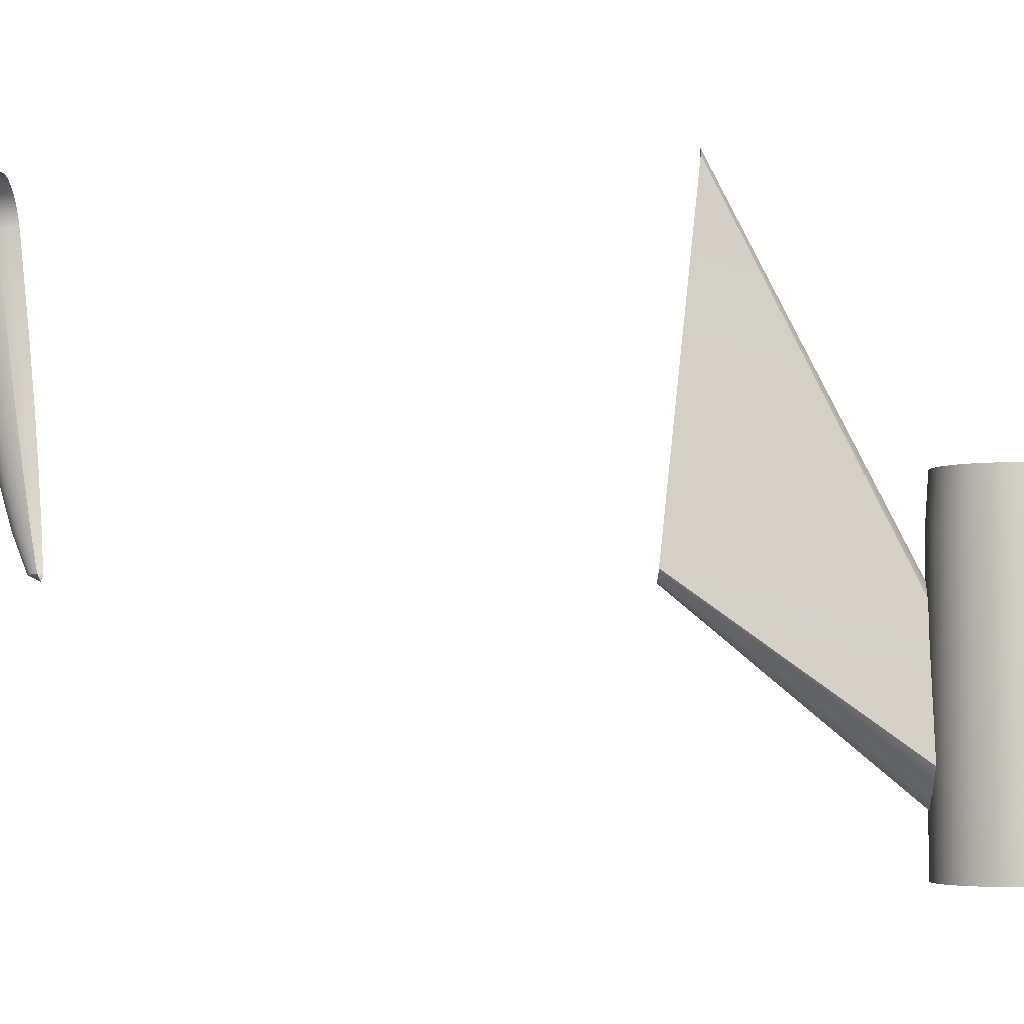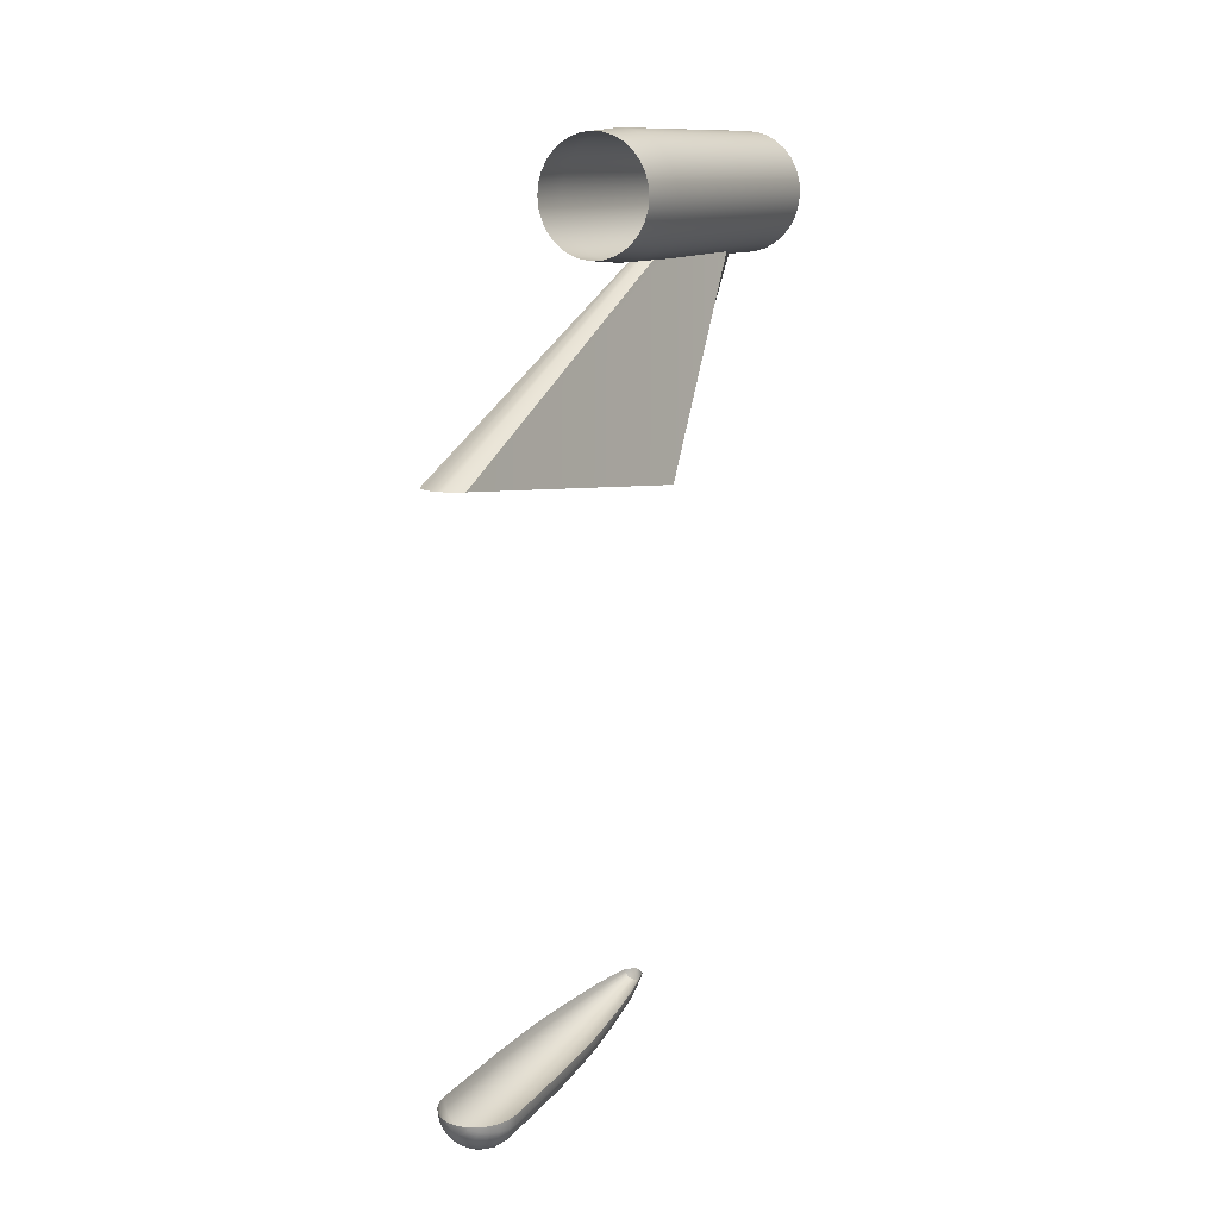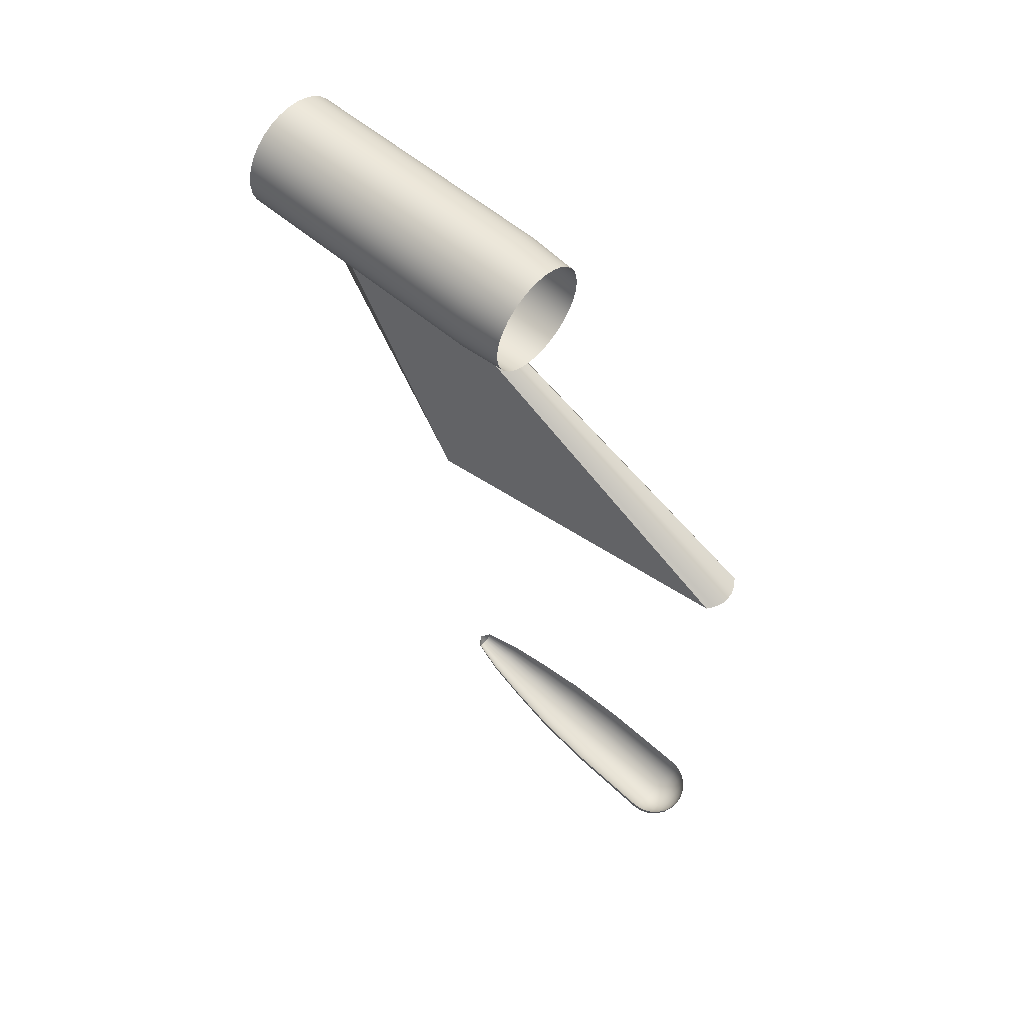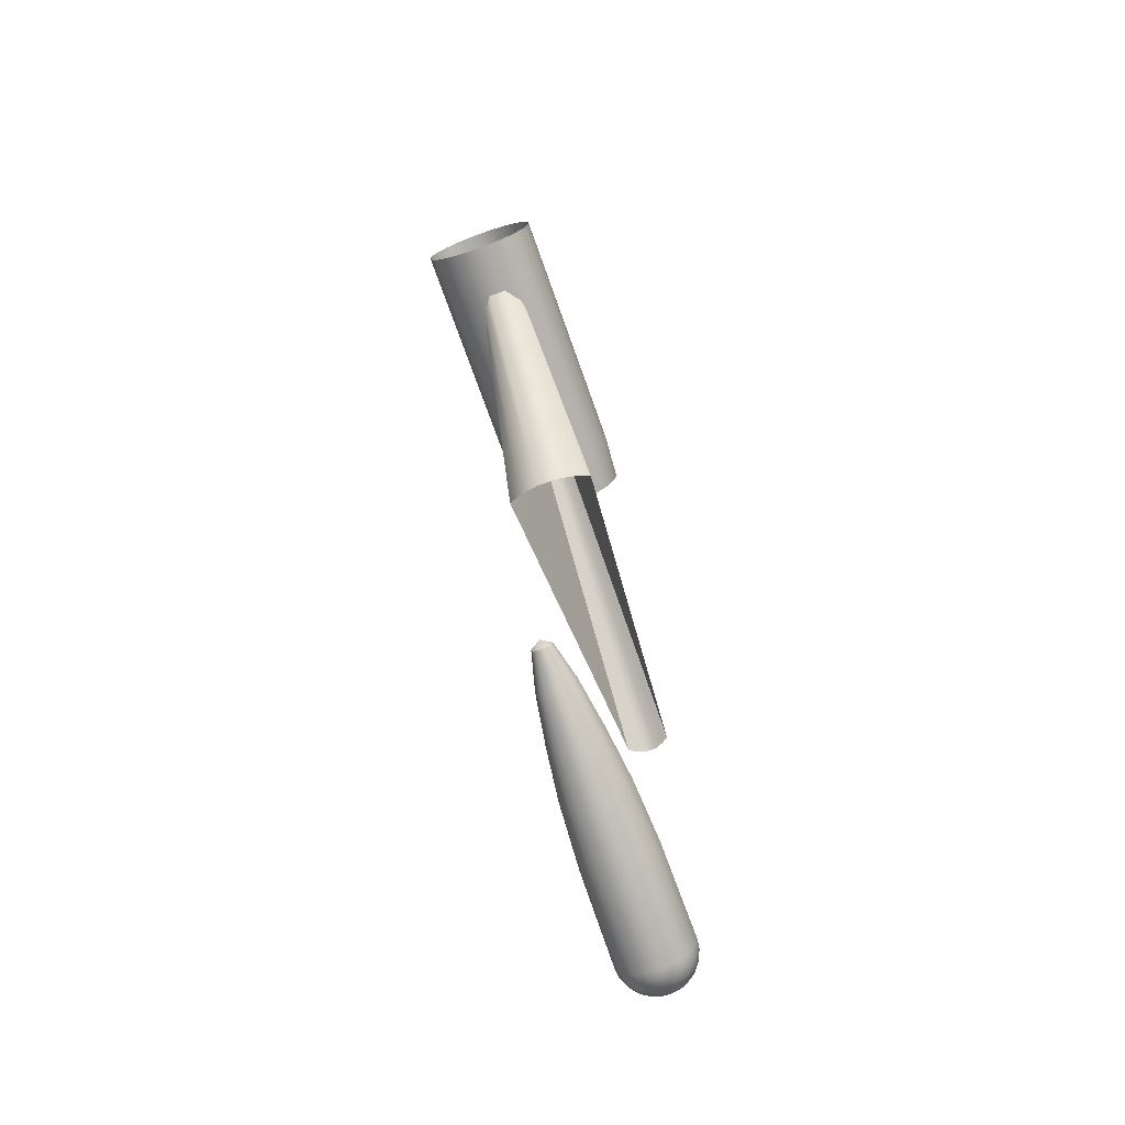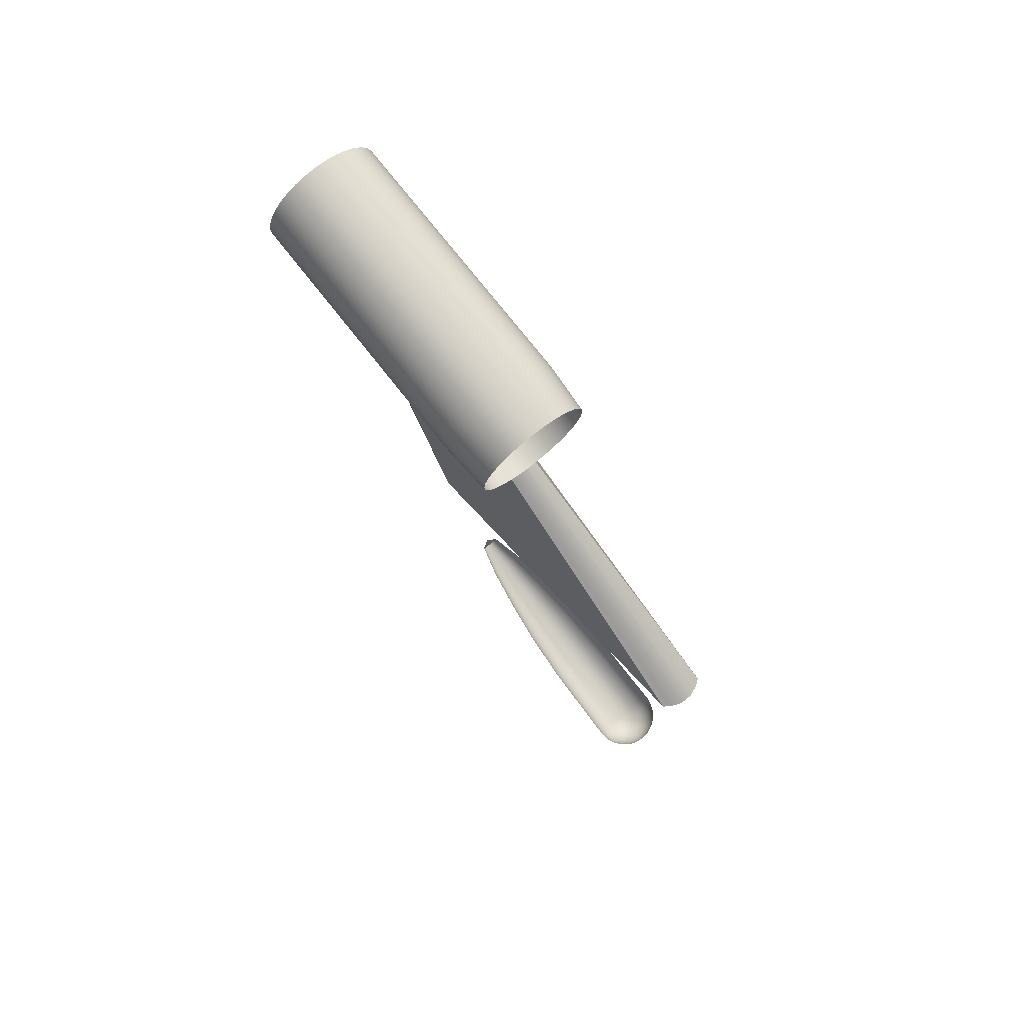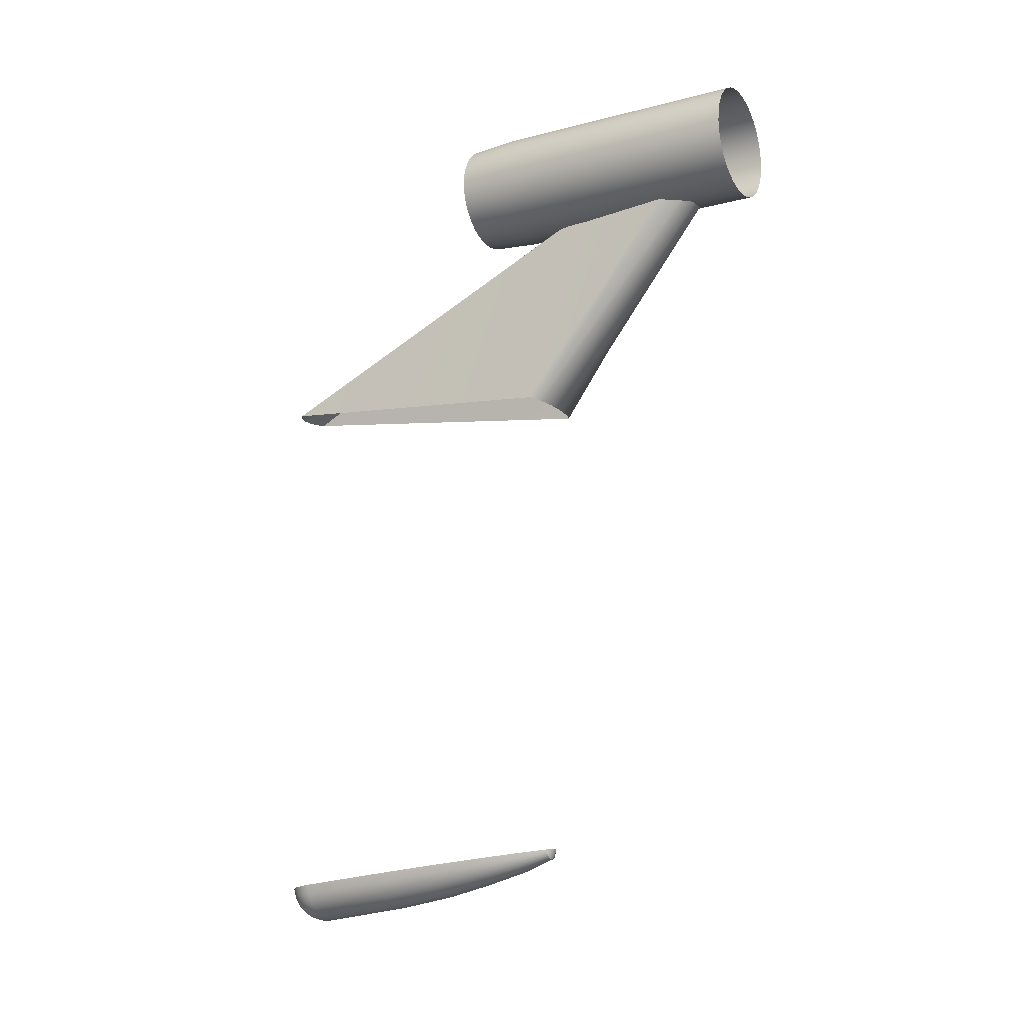
<metadata>
{"format":"obj","ext":"obj","renderer":"f3d","projection":"perspective","resolution":1024,"background":"white","views":[{"elev":-4.5,"azim":-86.5,"up":"+Y"},{"elev":11.6,"azim":-151.2,"up":"+Z"},{"elev":58.9,"azim":131.0,"up":"+Z"},{"elev":-72.5,"azim":19.6,"up":"+Z"},{"elev":77.8,"azim":141.5,"up":"+Z"},{"elev":-14.4,"azim":-60.7,"up":"+Z"}]}
</metadata>
<code>
o sd_wing_2
v 0.8037 -9.495 15
v 0.373 -10.16 15
v -0.4381 -9.76 15
v -0.1622 -10.07 14.85
v -0.03282 -5 15
v 0.226 -5 15
v -0.257 -5.391 15
v 0.2939 6.919 9.002
v -0.2981 -4.145 7.851
v 0.5551 -5.816 15
v 0.891 -8.947 15
v 1.57 -3.86 7.908
v 0.4913 -4.145 7.851
v -1.376 -3.86 7.908
v -0.3619 -5.816 15
v -0.6978 -8.947 15
v 0.6357 6.783 9.002
v 0.8331 6.635 9.002
v -0.9817 -4.008 7.886
v -0.6399 6.635 9.002
v -0.4425 6.783 9.002
v -0.1007 6.919 9.002
v 0.4501 -5.391 15
v 1.175 -4.008 7.886
v 0.8331 6.635 9.002
v 0.4501 -5.391 15
v -1.376 -3.86 7.908
v -0.6978 -8.947 15
v 0.891 -8.947 15
v 1.57 -3.86 7.908
v -0.257 -5.391 15
v -0.6399 6.635 9.002
v 0.3817 -11.6 18.44
v 0.3827 -2.92 18.44
v 0.3605 -1.327 18.33
v 0.7071 -1.327 18.22
v 0.7507 -2.92 18.33
v 0.7488 -11.6 18.33
v 1.087 -11.6 18.14
v 1.09 -2.92 18.15
v 1.027 -1.327 18.05
v 1.307 -1.327 17.82
v 1.387 -2.92 17.9
v 1.384 -11.6 17.9
v 1.627 -11.6 17.6
v 1.631 -2.92 17.61
v 1.536 -1.327 17.54
v 1.707 -1.327 17.22
v 1.812 -2.92 17.27
v 1.808 -11.6 17.27
v 1.919 -11.6 16.9
v 1.924 -2.92 16.9
v 1.812 -1.327 16.88
v 1.848 -1.327 16.52
v 1.962 -2.92 16.52
v 1.957 -11.6 16.52
v 1.919 -11.6 16.14
v 1.924 -2.92 16.13
v 1.812 -1.327 16.16
v 1.707 -1.327 15.81
v 1.812 -2.92 15.77
v 1.808 -11.6 15.77
v 1.627 -11.6 15.43
v 1.631 -2.92 15.43
v 1.536 -1.327 15.49
v 1.307 -1.327 15.21
v 1.387 -2.92 15.13
v 1.384 -11.6 15.13
v 1.087 -11.6 14.89
v 1.09 -2.92 14.89
v 1.027 -1.327 14.98
v 0.7071 -1.327 14.81
v 0.7507 -2.92 14.71
v 0.7488 -11.6 14.71
v 0.3817 -11.6 14.6
v 0.3827 -2.92 14.59
v 0.3605 -1.327 14.71
v -1e-06 -1.327 14.67
v -1e-06 -2.92 14.56
v -1e-06 -11.6 14.56
v -0.3817 -11.6 14.6
v -0.3827 -2.92 14.59
v -0.3605 -1.327 14.71
v -0.7071 -1.327 14.81
v -0.7507 -2.92 14.71
v -0.7488 -11.6 14.71
v -1.087 -11.6 14.89
v -1.09 -2.92 14.89
v -1.027 -1.327 14.98
v -1.307 -1.327 15.21
v -1.387 -2.92 15.13
v -1.384 -11.6 15.13
v -1.627 -11.6 15.43
v -1.631 -2.92 15.43
v -1.536 -1.327 15.49
v -1.707 -1.327 15.81
v -1.812 -2.92 15.77
v -1.808 -11.6 15.77
v -1.919 -11.6 16.14
v -1.924 -2.92 16.13
v -1.812 -1.327 16.16
v -1.848 -1.327 16.52
v -1.962 -2.92 16.52
v -1.957 -11.6 16.52
v -1.919 -11.6 16.9
v -1.924 -2.92 16.9
v -1.812 -1.327 16.88
v -1.707 -1.327 17.22
v -1.812 -2.92 17.27
v -1.808 -11.6 17.27
v -1.627 -11.6 17.6
v -1.631 -2.92 17.61
v -1.536 -1.327 17.54
v -1.307 -1.327 17.82
v -1.387 -2.92 17.9
v -1.384 -11.6 17.9
v -1.087 -11.6 18.14
v -1.09 -2.92 18.15
v -1.027 -1.327 18.05
v -0.7071 -1.327 18.22
v -0.7507 -2.92 18.33
v -0.7488 -11.6 18.33
v -0.3817 -11.6 18.44
v -0.3827 -2.92 18.44
v -0.3605 -1.327 18.33
v -1e-06 -1.327 18.37
v -0 -2.92 18.48
v -0 -11.6 18.47
v -0.1158 -3.917 -8.199
v -0.1907 -2.807 -8.605
v -0.2505 -1.27 -9.016
v -0.2928 0.2593 -9.37
v -0.3147 2.183 -9.695
v -0.3147 5.22 -10.06
v -0.3025 5.507 -10.05
v -0.2692 5.814 -9.964
v -0.2171 6.086 -9.804
v -0.1497 6.306 -9.58
v -0.07172 6.458 -9.309
v -0.1483 6.462 -9.277
v -0.2976 6.313 -9.519
v -0.4262 6.097 -9.717
v -0.5253 5.826 -9.858
v -0.5882 5.521 -9.932
v -0.6104 5.235 -9.937
v -0.6003 2.197 -9.577
v -0.5489 0.2718 -9.263
v -0.4596 -1.26 -8.929
v -0.3386 -2.8 -8.543
v -0.1924 -3.913 -8.168
v -0.258 -3.907 -8.117
v -0.4654 -2.789 -8.446
v -0.639 -1.244 -8.792
v -0.7686 0.2907 -9.095
v -0.8454 2.218 -9.389
v -0.8641 5.257 -9.743
v -0.8332 5.542 -9.744
v -0.745 5.845 -9.689
v -0.6056 6.112 -9.579
v -0.4244 6.324 -9.422
v -0.2139 6.468 -9.227
v -0.2642 6.475 -9.161
v -0.5216 6.338 -9.295
v -0.743 6.132 -9.4
v -0.9133 5.869 -9.47
v -1.021 5.569 -9.499
v -1.058 5.285 -9.489
v -1.033 2.245 -9.144
v -0.937 0.3149 -8.876
v -0.7765 -1.224 -8.613
v -0.5626 -2.775 -8.32
v -0.3083 -3.9 -8.052
v -0.3399 -3.892 -7.975
v -0.6235 -2.759 -8.172
v -0.8626 -1.202 -8.404
v -1.042 0.3427 -8.62
v -1.151 2.276 -8.859
v -1.18 5.317 -9.195
v -1.139 5.6 -9.214
v -1.019 5.897 -9.214
v -0.8291 6.154 -9.192
v -0.5825 6.354 -9.148
v -0.2957 6.483 -9.085
v -0.3063 6.492 -9.003
v -0.603 6.371 -8.99
v -0.858 6.178 -8.968
v -1.054 5.927 -8.941
v -1.178 5.633 -8.909
v -1.221 5.351 -8.879
v -1.19 2.309 -8.554
v -1.078 0.3721 -8.347
v -0.8915 -1.178 -8.181
v -0.644 -2.742 -8.014
v -0.3504 -3.883 -7.894
v -0.03353 -4.082 -7.873
v 0.0116 6.532 -9.009
v 0.3292 6.489 -9.005
v 0.6248 6.366 -8.993
v 0.8782 6.171 -8.972
v 1.072 5.917 -8.946
v 1.194 5.622 -8.915
v 1.234 5.339 -8.885
v 1.181 2.298 -8.56
v 1.049 0.3625 -8.352
v 0.8447 -1.186 -8.185
v 0.5838 -2.748 -8.017
v 0.2851 -3.886 -7.895
v 0.274 -3.895 -7.977
v 0.5624 -2.764 -8.175
v 0.8145 -1.209 -8.408
v 1.012 0.3334 -8.625
v 1.14 2.265 -8.865
v 1.192 5.306 -9.2
v 1.152 5.59 -9.22
v 1.035 5.888 -9.219
v 0.848 6.147 -9.196
v 0.6034 6.349 -9.15
v 0.3181 6.48 -9.087
v 0.2861 6.472 -9.163
v 0.5416 6.334 -9.298
v 0.7606 6.125 -9.404
v 0.9282 5.861 -9.474
v 1.033 5.56 -9.504
v 1.068 5.275 -9.495
v 1.021 2.236 -9.149
v 0.9046 0.3066 -8.88
v 0.7272 -1.231 -8.616
v 0.5006 -2.78 -8.322
v 0.242 -3.903 -8.053
v 0.1913 -3.909 -8.118
v 0.4027 -2.793 -8.448
v 0.5887 -1.25 -8.795
v 0.735 0.284 -9.099
v 0.8317 2.21 -9.393
v 0.8721 5.249 -9.747
v 0.8439 5.534 -9.748
v 0.7586 5.838 -9.693
v 0.6221 6.107 -9.582
v 0.4437 6.32 -9.424
v 0.2355 6.466 -9.228
v 0.1695 6.461 -9.278
v 0.3163 6.311 -9.52
v 0.442 6.093 -9.719
v 0.5379 5.821 -9.86
v 0.5977 5.515 -9.934
v 0.6173 5.229 -9.94
v 0.5855 2.191 -9.579
v 0.5143 0.267 -9.266
v 0.4085 -1.264 -8.931
v 0.2753 -2.803 -8.545
v 0.1254 -3.914 -8.168
v 0.04865 -3.917 -8.2
v 0.127 -2.809 -8.606
v 0.1989 -1.272 -9.017
v 0.2576 0.2568 -9.371
v 0.2992 2.18 -9.697
v 0.3209 5.217 -10.06
v 0.3113 5.504 -10.05
v 0.2812 5.811 -9.965
v 0.2323 6.084 -9.805
v 0.1681 6.305 -9.581
v 0.09277 6.458 -9.309
v 0.0105 6.457 -9.32
v 0.009113 6.303 -9.601
v 0.007547 6.082 -9.834
v 0.005903 5.809 -10
v 0.004294 5.501 -10.09
v 0.002971 5.214 -10.1
v -0.007862 2.177 -9.736
v -0.01771 0.2542 -9.406
v -0.02591 -1.274 -9.046
v -0.0319 -2.81 -8.626
v -0.03362 -3.918 -8.21
v -0.1158 -3.917 -8.199
v -0.1924 -3.913 -8.168
v -0.258 -3.907 -8.117
v -0.3083 -3.9 -8.052
v -0.3399 -3.892 -7.975
v -0.3504 -3.883 -7.894
v -0.03362 -3.918 -8.21
v 0.04865 -3.917 -8.2
v 0.1254 -3.914 -8.168
v 0.1913 -3.909 -8.118
v 0.242 -3.903 -8.053
v 0.274 -3.895 -7.977
v 0.2851 -3.886 -7.895
f 14 16 15
f 7 21 20
f 23 18 17
f 10 11 12
f 1 24 30 29
f 28 27 19 3
f 3 19 9 4
f 21 7 5 22
f 6 8 22 5
f 8 6 23 17
f 4 9 13 2
f 15 31 32 14
f 24 1 2 13
f 26 10 12 25
f 33 34 127 128
f 34 35 126 127
f 37 36 35 34
f 34 33 38 37
f 39 40 37 38
f 40 41 36 37
f 43 42 41 40
f 44 43 40 39
f 45 46 43 44
f 46 47 42 43
f 49 48 47 46
f 50 49 46 45
f 51 52 49 50
f 52 53 48 49
f 55 54 53 52
f 56 55 52 51
f 57 58 55 56
f 58 59 54 55
f 61 60 59 58
f 62 61 58 57
f 63 64 61 62
f 64 65 60 61
f 67 66 65 64
f 68 67 64 63
f 69 70 67 68
f 70 71 66 67
f 73 72 71 70
f 74 73 70 69
f 75 76 73 74
f 76 77 72 73
f 79 78 77 76
f 80 79 76 75
f 81 82 79 80
f 82 83 78 79
f 85 84 83 82
f 86 85 82 81
f 87 88 85 86
f 88 89 84 85
f 91 90 89 88
f 92 91 88 87
f 93 94 91 92
f 94 95 90 91
f 97 96 95 94
f 98 97 94 93
f 99 100 97 98
f 100 101 96 97
f 103 102 101 100
f 104 103 100 99
f 105 106 103 104
f 106 107 102 103
f 109 108 107 106
f 110 109 106 105
f 111 112 109 110
f 112 113 108 109
f 115 114 113 112
f 116 115 112 111
f 117 118 115 116
f 118 119 114 115
f 121 120 119 118
f 122 121 118 117
f 123 124 121 122
f 124 125 120 121
f 127 126 125 124
f 128 127 124 123
f 285 286 195
f 273 281 195
f 138 139 263 264
f 137 138 264 265
f 136 137 265 266
f 135 136 266 267
f 134 135 267 268
f 133 134 268 269
f 132 133 269 270
f 131 132 270 271
f 130 131 271 272
f 129 130 272 280
f 273 195 275 274
f 130 129 150 149
f 149 148 131 130
f 148 147 132 131
f 147 146 133 132
f 146 145 134 133
f 145 144 135 134
f 144 143 136 135
f 143 142 137 136
f 142 141 138 137
f 141 140 139 138
f 263 139 140 196
f 160 161 140 141
f 159 160 141 142
f 158 159 142 143
f 157 158 143 144
f 156 157 144 145
f 155 156 145 146
f 154 155 146 147
f 153 154 147 148
f 152 153 148 149
f 276 152 149 150
f 275 195 277 151
f 172 171 152 276
f 171 170 153 152
f 170 169 154 153
f 169 168 155 154
f 168 167 156 155
f 167 166 157 156
f 166 165 158 157
f 165 164 159 158
f 164 163 160 159
f 163 162 161 160
f 140 161 162 196
f 162 183 184 196
f 182 183 162 163
f 181 182 163 164
f 180 181 164 165
f 179 180 165 166
f 178 179 166 167
f 177 178 167 168
f 176 177 168 169
f 175 176 169 170
f 174 175 170 171
f 278 174 171 172
f 277 195 194 173
f 279 193 174 278
f 193 192 175 174
f 192 191 176 175
f 191 190 177 176
f 190 189 178 177
f 189 188 179 178
f 188 187 180 179
f 187 186 181 180
f 186 185 182 181
f 185 184 183 182
f 217 218 197 198
f 216 217 198 199
f 215 216 199 200
f 214 215 200 201
f 213 214 201 202
f 212 213 202 203
f 211 212 203 204
f 210 211 204 205
f 209 210 205 206
f 208 209 206 207
f 284 228 209 208
f 228 227 210 209
f 227 226 211 210
f 226 225 212 211
f 225 224 213 212
f 224 223 214 213
f 223 222 215 214
f 222 221 216 215
f 221 220 217 216
f 220 219 218 217
f 197 218 219 196
f 219 240 241 196
f 239 240 219 220
f 238 239 220 221
f 237 238 221 222
f 236 237 222 223
f 235 236 223 224
f 234 235 224 225
f 233 234 225 226
f 232 233 226 227
f 231 232 227 228
f 230 231 228 284
f 285 195 283 229
f 282 250 231 230
f 250 249 232 231
f 249 248 233 232
f 248 247 234 233
f 247 246 235 234
f 246 245 236 235
f 245 244 237 236
f 244 243 238 237
f 243 242 239 238
f 242 241 240 239
f 241 262 263 196
f 261 262 241 242
f 260 261 242 243
f 259 260 243 244
f 258 259 244 245
f 257 258 245 246
f 256 257 246 247
f 255 256 247 248
f 254 255 248 249
f 253 254 249 250
f 252 253 250 282
f 283 195 281 251
f 280 272 253 252
f 272 271 254 253
f 271 270 255 254
f 270 269 256 255
f 269 268 257 256
f 268 267 258 257
f 267 266 259 258
f 266 265 260 259
f 265 264 261 260
f 264 263 262 261

</code>
